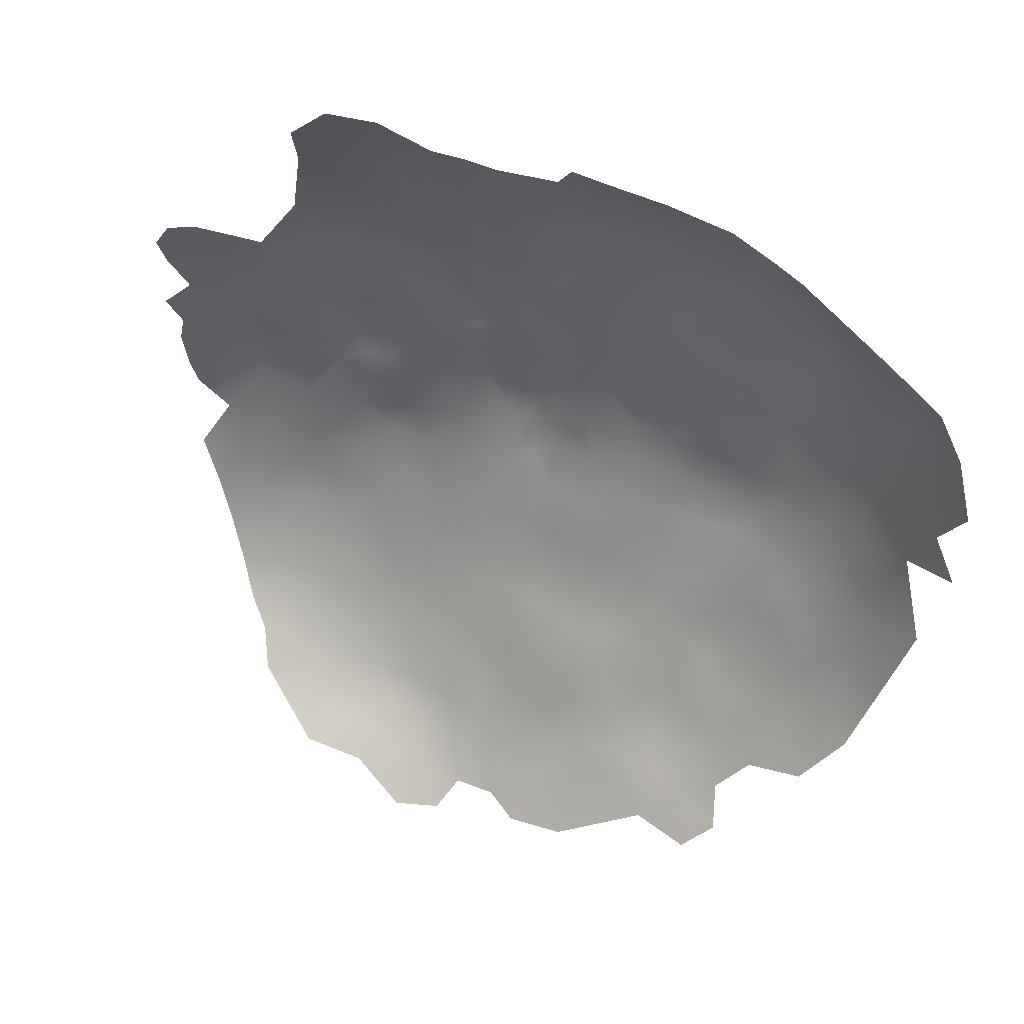
<metadata>
{"format":"obj","ext":"obj","renderer":"f3d","projection":"perspective","resolution":1024,"background":"white","views":[{"elev":-50.2,"azim":78.3,"up":"+Z"}]}
</metadata>
<code>
v -539.3 675 -157.9
v -539.4 679.5 -158.7
v -543.2 681.8 -158.6
v -542.7 685.8 -160.5
v -546.8 683.8 -159.1
v -547 679.5 -157.6
v -543.2 677.4 -157.6
v -535.7 677.2 -159
v -535.4 681.5 -160.1
v -535.9 672.8 -157.9
v -531.8 674.7 -159.4
v -531.6 679 -160.5
v -535 685.5 -161.8
v -531.3 683.1 -162.1
v -531.2 687.6 -163.7
v -527.6 680.4 -162.5
v -527.4 685.1 -164.2
v -535.1 689.6 -163.5
v -534.9 693 -165.5
v -538.5 691.8 -163.7
v -531.3 691.5 -165.6
v -538.7 687.8 -161.8
v -538.9 683.7 -160.1
v -527.7 676.2 -161.1
v -523.7 677.6 -163.2
v -523.7 682.3 -164.6
v -523.9 673.2 -161.5
v -519.6 674.7 -164.1
v -519.5 679.4 -165.6
v -519.7 669.9 -162.6
v -515.2 671.3 -165.7
v -515.3 676.2 -167
v -519.3 684.3 -167.5
v -518.9 689 -170.1
v -523 687.2 -166.7
v -522.7 691.7 -168.9
v -526.9 689.8 -166.1
v -515.2 681 -168.7
v -515 685.8 -171.1
v -519.3 694.2 -172.2
v -515 690.6 -173.4
v -527.1 694.6 -168.4
v -522.5 695.3 -170.8
v -512 677.8 -169.6
v -510.4 667.1 -168
v -511.1 673.2 -168.9
v -514.8 665.9 -164.4
v -512 687.5 -173.9
v -527.8 671.4 -159.5
v -523.9 668 -160
v -520 665.3 -161.2
v -519.7 660 -160.3
v -532.6 695.3 -167.1
v -546.8 675.3 -156.8
v -550.5 677.5 -157
v -553.8 679.4 -157.4
v -553.9 675.6 -155.9
v -550.3 673.5 -155.4
v -546.7 671.1 -155.4
v -543.4 673.3 -156.4
v -554.6 683.4 -158.4
v -558.9 686 -159.4
v -557.7 689.4 -160.7
v -554.3 687.2 -160.2
v -551 681.6 -158.2
v -557.7 678.6 -156.7
v -561.4 676.1 -155.8
v -543.1 668.8 -155.4
v -546.7 667 -153.9
v -550.8 664.8 -152.2
v -550.3 669.4 -154
v -552.9 661 -151.8
v -546.7 662.7 -152.4
v -546.3 657.8 -151.4
v -542.9 660.1 -153.1
v -543.2 664.8 -154.2
v -542.5 655.3 -151.9
v -539.7 662.5 -154.3
v -539.1 657.5 -153.4
v -556.5 659.4 -151.4
v -552.7 657.1 -151.1
v -549.5 659.6 -151.3
v -555.8 663.2 -152.1
v -559.5 665.7 -152.3
v -561.4 662.4 -151.6
v -561.1 656.4 -150.7
v -556.5 655.6 -150.9
v -545.8 652.8 -150.7
v -538.6 652.5 -152.3
v -542 649.9 -151.1
v -538.2 647.2 -151.6
v -534.5 649.6 -153.4
v -553 652.8 -150.7
v -555.5 667.5 -153.2
v -539.7 671 -156.4
v -535.2 654.7 -154
v -530.2 647.1 -154.6
v -530.6 652.4 -155
v -534.2 644.2 -152.8
v -557.1 651.4 -150
v -536 660 -154.5
v -531.9 657.2 -155.3
v -549.5 650 -150.5
v -534 638.6 -152.3
v -538.1 641.4 -151.2
v -538.2 635.9 -150.7
v -534.2 632.8 -151.8
v -529.6 635.4 -154
v -529.8 641.1 -154.4
v -529.2 629.8 -154.2
v -525.1 632.3 -156.1
v -520.7 635.2 -158.3
v -525.2 638.1 -156.2
v -521 642.2 -157.8
v -515.9 631.7 -160.9
v -516.9 639 -159.7
v -516 645.7 -159.8
v -511.2 636.3 -162.6
v -510.2 628.2 -164.3
v -525.5 644.5 -156
v -515.8 651.3 -160.9
v -520.4 648.5 -158.2
v -520.2 654.2 -159
v -525 651.5 -156.6
v -524.2 656.9 -157.8
v -524.4 662.5 -158.6
v -528.4 659.9 -156.5
v -529.1 665.2 -157.4
v -516.5 656.5 -161.2
v -532.1 661.8 -155.8
v -542 690.5 -162.4
v -541.1 693.9 -164.2
v -546.5 688.9 -161.4
v -541.4 697.6 -165.9
v -541.3 701.2 -167.8
v -545.1 699.6 -166.5
v -545.9 703.4 -168.5
v -545.1 695.1 -164.4
v -537.6 695.2 -165.7
v -537.2 698.7 -167.6
v -564.5 674.3 -154.5
v -564.8 677.6 -156.4
v -567.4 679.4 -157.3
v -567.8 675.8 -155.7
v -567.7 672.4 -153.7
v -571.1 674.1 -154.8
v -570.7 670.6 -153.7
v -567.5 668 -152.4
v -564.5 670.9 -152.8
v -563 667 -152.2
v -560.4 671.6 -153.7
v -574.1 672.1 -154.8
v -574.1 668.2 -153.7
v -557.7 674.4 -155
v -541.2 705.4 -169.6
v -536.7 702.6 -169.5
v -527.5 655.1 -156.3
v -549.1 654.8 -150.8
v -532.2 698.7 -168.8
v -568.2 682.2 -158.2
v -545.8 647.1 -150.6
v -571.8 684.7 -159.8
v -564.4 681.9 -158.1
v -542.2 638.8 -150
v -516.1 623.5 -161.9
v -574.8 675.1 -156.3
v -571.3 678.2 -157
v -536.4 669 -156.1
v -532.5 669.8 -157.7
v -539.8 666.8 -155.1
v -535.4 664.7 -155.5
v -542 644 -150.6
v -545.7 641.4 -150
v -549.7 644.1 -149.8
v -549.4 639.2 -149.3
v -553.2 641.6 -148.9
v -553.8 646.6 -149.6
v -548.9 634.3 -148.6
v -553.2 637.3 -147.9
v -552.5 632.2 -147.7
v -548.8 629.2 -148.4
v -545 631.8 -149
v -545.2 626.8 -149
v -550 624.5 -148.1
v -545.3 621.7 -149.2
v -545.6 636.9 -149.2
v -557.6 634.8 -147
v -560.2 630.2 -146.9
v -554.6 627.7 -147.3
v -559 625 -146.4
v -554.5 622.2 -146.9
v -554.3 617.1 -146.8
v -549.9 619.3 -148.1
v -549.4 613.8 -148.2
v -546.1 616.2 -149.5
v -553.8 611.9 -146.9
v -549.3 608.7 -148.1
v -558.5 619.8 -146.1
v -553.8 606.4 -146.7
v -549.9 604.3 -147.9
v -545.6 606 -149.4
v -564.3 607 -143.8
v -572.2 610.4 -142.8
v -577.6 612.4 -142.4
v -581.4 614.5 -142.2
v -576.2 617.3 -143.3
v -543.7 610.3 -150.4
v -564.9 628.4 -145.9
v -562.7 622.8 -145.4
v -566.7 625 -144.7
v -565.9 620.6 -144.4
v -562 617.6 -145.1
v -566.7 614.4 -144.3
v -557.7 615.4 -146
v -559 610.8 -145.5
v -570.3 622.3 -143.8
v -569.7 627.2 -144.3
v -570.4 631.3 -145.1
v -570.2 635.3 -146.2
v -575.3 625.7 -144.1
v -542.4 634.5 -149.5
v -528.3 701.2 -171.7
v -537.4 706.6 -171
v -554.5 672 -154.4
v -537.6 710 -173.1
v -533.5 707.3 -172.9
v -533.3 711.5 -175.7
v -538.2 713.6 -175.3
v -529 708.3 -175.8
v -529.6 712.3 -177.7
v -534.8 716.3 -178.8
v -525.5 710 -178.6
v -527 713.7 -180.2
v -522.7 711.8 -181.8
v -522.8 706.2 -177.7
v -518.6 708.2 -182.4
v -565 634 -146.9
v -567.3 638.8 -147.2
v -565.3 643.2 -147.7
v -564.8 646.5 -148.9
v -567.2 651.2 -149.5
v -569.2 644.1 -148.1
v -561.6 645.1 -147.9
v -572.1 647.7 -148.6
v -562.3 640.3 -147.1
v -557.5 642.1 -147.9
v -515.5 695.5 -175.3
v -576.5 644 -148
v -575.6 648.8 -148.5
v -578.9 647.3 -148.2
v -574.5 652.9 -149.4
v -579.6 651 -149.1
v -510.3 681.9 -173.1
v -522.7 625.4 -157.9
v -535.7 626.1 -151.3
v -540.4 629.5 -150
v -567.9 610.4 -143.7
v -518.1 703.6 -179
v -513.2 699.4 -179.6
v -514.2 703.8 -182.5
v -557 693 -162.4
v -561.3 695.8 -163.7
v -554 690.4 -161.6
v -550.9 688.8 -161.3
v -551 692.6 -163
v -561.3 691.3 -161.2
v -510.8 692.2 -177
v -557.5 646.9 -149
v -560.9 649.5 -149.3
v -550.8 685.4 -159.8
v -524.3 697.5 -171.1
v -520.3 699.2 -174.2
v -605.1 648.6 -154.9
v -592.9 641.6 -148.8
v -592.9 649 -151.6
v -593.3 656.4 -154.1
v -599.5 652.3 -154.3
v -599.1 645 -151.6
v -585.2 646 -149.1
v -586.6 653.5 -151.3
v -599.1 636.9 -149.4
v -592.5 633.5 -147.1
v -585.3 637.8 -147.5
v -599.6 629.2 -147.7
v -592.5 625.2 -146.2
v -585 629.5 -145.6
v -599.8 659.6 -156.9
v -586.6 660.4 -153.9
v -593.3 663.7 -156.6
v -605.8 655.4 -157.3
v -605.1 640.3 -152.4
v -576.5 634.9 -146.3
v -579.8 657.2 -151.4
v -579.6 664.5 -153.8
v -571.5 660.6 -151.6
v -584.6 620.7 -144.1
v -605.6 632.4 -150.5
v -599.7 666.6 -159.8
v -606 662.5 -160.2
v -611.1 643.1 -155.5
v -611.3 650.5 -157.8
v -617.1 645.7 -159
v -617.2 638.1 -157.2
v -611.5 635.5 -153.5
v -586.6 667.7 -156.6
v -579.2 707.8 -173.5
v -612 658.2 -160.2
v -617.2 653.2 -161.1
v -622.8 648.5 -163.1
v -622.5 640.9 -161.6
v -600 621 -146.8
v -606.6 624.5 -149.3
v -613 627.6 -152.3
v -618.8 630.5 -156.1
v -592.9 617 -144.8
v -611.8 664.9 -163.7
v -605.9 669.1 -163.3
v -622.5 633.6 -160.2
v -627.9 635.3 -165
v -628 644.5 -166.5
v -631.8 639.8 -169.2
v -635.5 644.9 -174.7
v -631.6 652.5 -171
v -636.5 654.5 -176.8
v -628.1 658.7 -168.9
v -628.5 665.6 -171.7
v -633.2 660.5 -174.6
v -627.4 651.8 -166.7
v -622.7 656 -164.7
v -622.5 663.1 -167.2
v -622.8 669.3 -170.9
v -616.8 660.5 -163.6
v -616.8 667.2 -167
v -593.6 671 -159.6
v -593.8 677.7 -162.9
v -594.4 684.8 -165.6
v -600 679.9 -166.6
v -599.7 673.2 -163.1
v -587.1 674.9 -159.8
v -587.3 681.7 -163
v -606 675.4 -166.7
v -612 671.3 -166.6
v -612.4 677.8 -170.2
v -618.5 680.2 -173.6
v -617.4 686.3 -176.9
v -623.8 682.7 -177.4
v -618.1 673.5 -170.4
v -611.1 684.7 -173.8
v -606.3 681.5 -170
v -612.6 691.2 -177.2
v -611.9 697.8 -180.2
v -619.9 692.9 -181.4
v -606 694.4 -176.3
v -606.1 702.4 -179.6
v -599.6 693.5 -172.8
v -600.1 699.8 -175.8
v -630 684.4 -182.1
v -629.9 677.4 -178.3
v -601.3 687.1 -170.3
v -636.7 683.6 -186.4
v -635.7 673.3 -179.6
v -629.9 671.3 -174.9
v -624 675.4 -174.2
v -635 679.4 -182.1
v -594.1 691.1 -168.9
v -594.2 697.6 -172.2
v -612 704.6 -183.4
v -617.2 700.6 -184.8
v -617.1 706.1 -188.5
v -635.2 666.9 -177.8
v -640.5 670.2 -182.3
v -641.6 662.8 -181.9
v -594 704 -176
v -600 706.1 -179.7
v -606.1 708.9 -183.2
v -612 710.5 -187.7
v -579.8 671.9 -156.1
v -579.1 678.6 -159.5
v -580.1 685.7 -162.6
v -588.5 708.8 -176.7
v -595.1 710 -179.5
v -587.3 702.1 -172.4
v -587.4 695 -168.8
v -580.9 699.5 -169
v -587.3 687.9 -165.8
v -580.9 692.1 -165.8
v -634.5 692 -190.1
v -624.6 704.5 -192.4
v -624.8 712.2 -198.1
v -619 711.4 -193.2
v -574.8 689.8 -163.1
v -574.4 696 -166
v -574.1 703.3 -168.9
v -567.3 691.8 -162.4
v -568.1 700 -165.7
v -567.6 707 -169.2
v -560.8 703.3 -167.1
v -560.7 709.8 -171.2
v -566.2 713.4 -174.1
v -553.4 706.5 -170
v -552.6 698.8 -165.9
v -546.1 710.4 -172.6
v -544.3 716.3 -176.7
v -545 722.2 -182
v -545.3 728.4 -189.3
v -552 725.7 -185.2
v -551.8 719.3 -178.3
v -537.4 724 -186.6
v -537.8 730.2 -193.9
v -529.3 718.8 -185.2
v -529.8 725.6 -192.1
v -558.7 722.4 -181.3
v -558.4 715.5 -175.2
v -565.4 719.1 -178.8
v -529.9 731.7 -199.8
v -521.1 719.4 -191
v -523.5 726.8 -197.7
v -558.7 727.3 -187
v -565.3 724.6 -184.6
v -538.9 735.7 -202.2
v -546.9 734 -197.5
v -555.3 732.3 -193.8
v -552.6 738 -201.2
v -613.4 715.9 -193.4
v -619.5 716.7 -197.7
v -567.6 737.4 -198.6
v -565.3 730 -190.3
v -572.6 732.1 -192.9
v -572 721.6 -182.3
v -572.1 727 -187.9
v -572.7 715.3 -177.5
v -571.9 709.6 -172.5
v -579.1 729.1 -191.3
v -578.5 723 -185.8
v -577 718.4 -181.3
v -583 715.3 -180.3
v -599.2 712.7 -183.8
v -605.3 714.7 -188
v -607.2 720.3 -193.2
v -582 735.3 -198
v -588.8 729.8 -193.9
v -593.6 733 -198.6
v -586.9 723.7 -188.4
v -595.9 720.9 -189.3
v -592.9 715.7 -182.6
v -602.6 727.5 -198.9
f 166 152 146
f 76 170 68
f 242 239 240
f 167 166 146
f 145 141 144
f 148 145 147
f 148 149 145
f 67 154 66
f 149 141 145
f 163 143 142
f 64 62 61
f 160 143 163
f 80 72 83
f 142 144 141
f 20 132 131
f 61 270 64
f 67 142 141
f 221 164 186
f 67 151 154
f 7 54 60
f 146 144 167
f 186 164 173
f 264 265 263
f 146 145 144
f 61 65 270
f 143 144 142
f 143 167 144
f 147 152 153
f 64 270 264
f 64 264 263
f 81 82 72
f 69 59 71
f 136 134 135
f 170 95 68
f 58 55 57
f 146 152 147
f 146 147 145
f 56 57 55
f 58 57 224
f 55 65 56
f 158 93 103
f 54 55 58
f 170 76 78
f 175 186 173
f 54 7 6
f 54 6 55
f 13 23 9
f 69 76 68
f 249 248 244
f 138 134 136
f 141 149 151
f 141 151 67
f 21 53 19
f 59 60 54
f 59 69 68
f 170 168 95
f 250 249 252
f 8 1 10
f 192 198 214
f 64 63 62
f 251 252 249
f 171 78 101
f 18 15 21
f 6 3 5
f 10 1 95
f 132 134 138
f 20 131 22
f 20 22 18
f 81 93 158
f 59 58 71
f 59 54 58
f 139 132 20
f 61 56 65
f 57 56 66
f 238 245 239
f 216 217 220
f 243 240 239
f 243 239 245
f 140 156 135
f 250 248 249
f 135 155 137
f 135 137 136
f 4 5 3
f 13 22 23
f 13 18 22
f 10 95 168
f 10 168 169
f 139 134 132
f 27 25 24
f 18 21 19
f 57 154 224
f 57 66 154
f 76 69 73
f 88 158 103
f 81 72 80
f 174 177 176
f 19 139 20
f 19 20 18
f 268 100 269
f 84 83 94
f 7 3 6
f 7 2 3
f 16 14 12
f 16 24 25
f 4 23 22
f 246 243 245
f 9 23 2
f 9 2 8
f 175 174 176
f 175 176 179
f 86 87 80
f 86 80 85
f 140 134 139
f 140 135 134
f 263 63 64
f 263 261 63
f 15 18 13
f 2 1 8
f 10 11 8
f 70 73 69
f 70 69 71
f 169 11 10
f 89 96 79
f 89 79 77
f 65 55 6
f 81 80 87
f 75 77 79
f 229 230 227
f 229 227 226
f 225 226 227
f 216 210 217
f 26 16 25
f 87 100 93
f 87 93 81
f 212 209 211
f 12 8 11
f 12 9 8
f 223 226 225
f 127 128 130
f 261 262 266
f 261 266 63
f 24 16 12
f 24 12 11
f 191 189 190
f 77 75 74
f 150 149 148
f 158 74 82
f 158 82 81
f 184 189 191
f 235 234 232
f 192 191 198
f 73 82 74
f 126 128 127
f 211 209 210
f 211 210 216
f 85 83 84
f 85 80 83
f 14 9 12
f 14 13 9
f 125 157 124
f 24 49 27
f 234 233 232
f 14 15 13
f 14 17 15
f 156 155 135
f 156 223 155
f 76 75 78
f 231 227 230
f 170 78 171
f 170 171 168
f 68 95 60
f 68 60 59
f 43 42 36
f 88 74 158
f 88 77 74
f 71 58 224
f 85 84 150
f 130 171 101
f 131 4 22
f 131 133 4
f 174 175 173
f 16 26 17
f 16 17 14
f 7 1 2
f 73 75 76
f 73 74 75
f 96 98 102
f 96 92 98
f 181 182 178
f 181 178 180
f 65 5 270
f 65 6 5
f 228 227 231
f 228 225 227
f 175 178 186
f 37 36 42
f 37 35 36
f 39 41 34
f 39 48 41
f 214 198 212
f 29 25 28
f 33 29 38
f 51 30 50
f 123 125 124
f 99 97 92
f 99 92 91
f 106 164 221
f 198 209 212
f 198 191 190
f 198 190 209
f 271 42 43
f 172 173 164
f 172 164 105
f 182 221 186
f 182 186 178
f 79 101 78
f 79 78 75
f 27 49 50
f 102 127 130
f 11 49 24
f 11 169 49
f 91 89 90
f 205 204 206
f 27 28 25
f 97 98 92
f 178 179 180
f 178 175 179
f 197 194 196
f 30 27 50
f 30 28 27
f 3 23 4
f 3 2 23
f 107 104 106
f 269 240 243
f 92 89 91
f 92 96 89
f 197 196 199
f 46 44 32
f 197 200 201
f 60 1 7
f 60 95 1
f 29 26 25
f 187 180 179
f 108 104 107
f 108 109 104
f 122 123 124
f 102 130 101
f 46 32 31
f 32 38 29
f 32 29 28
f 106 104 105
f 106 105 164
f 237 238 219
f 37 21 15
f 37 15 17
f 90 89 77
f 90 77 88
f 272 43 40
f 272 271 43
f 70 83 72
f 200 197 199
f 193 184 191
f 193 191 192
f 268 269 243
f 268 243 246
f 237 219 218
f 183 182 181
f 35 37 17
f 35 17 26
f 256 182 183
f 99 105 104
f 31 32 28
f 121 129 123
f 232 233 230
f 232 230 229
f 113 109 108
f 214 196 192
f 214 215 196
f 127 157 125
f 157 102 98
f 157 127 102
f 121 122 117
f 121 123 122
f 40 43 36
f 126 127 125
f 133 5 4
f 70 94 83
f 48 267 41
f 208 217 210
f 44 38 32
f 260 236 258
f 31 28 30
f 34 36 35
f 34 35 33
f 139 19 53
f 161 174 173
f 161 173 172
f 96 102 101
f 96 101 79
f 39 34 33
f 39 33 38
f 33 35 26
f 33 26 29
f 237 208 188
f 123 129 52
f 267 247 41
f 221 182 256
f 185 184 193
f 99 104 109
f 90 172 91
f 90 161 172
f 91 105 99
f 91 172 105
f 246 176 177
f 246 177 268
f 88 103 161
f 88 161 90
f 97 99 109
f 97 109 120
f 272 40 247
f 195 193 194
f 195 185 193
f 70 82 73
f 70 72 82
f 111 112 113
f 207 197 201
f 265 264 133
f 183 184 185
f 183 181 184
f 42 21 37
f 42 53 21
f 159 156 140
f 209 208 210
f 238 239 242
f 213 212 211
f 208 237 218
f 208 218 217
f 125 123 52
f 125 52 126
f 215 199 196
f 151 224 154
f 71 94 70
f 71 224 94
f 138 131 132
f 41 247 40
f 124 157 98
f 34 40 36
f 34 41 40
f 133 264 270
f 133 270 5
f 192 194 193
f 192 196 194
f 253 48 39
f 120 109 113
f 120 113 114
f 140 139 53
f 140 53 159
f 269 241 240
f 111 108 110
f 111 113 108
f 174 103 177
f 174 161 103
f 177 100 268
f 261 263 265
f 114 116 117
f 114 117 122
f 293 252 251
f 181 189 184
f 181 180 189
f 381 445 437
f 189 188 190
f 67 163 142
f 86 100 87
f 235 258 236
f 235 236 234
f 248 242 244
f 241 242 240
f 50 128 126
f 126 51 50
f 126 52 51
f 251 249 244
f 110 108 107
f 342 333 316
f 402 137 155
f 148 147 153
f 47 30 51
f 47 31 30
f 45 31 47
f 45 46 31
f 253 38 44
f 253 39 38
f 241 244 242
f 377 152 166
f 207 195 194
f 207 194 197
f 331 347 363
f 128 49 169
f 128 50 49
f 160 167 143
f 128 171 130
f 177 103 93
f 177 93 100
f 42 271 222
f 61 66 56
f 246 179 176
f 150 151 149
f 301 273 290
f 114 112 116
f 114 113 112
f 256 106 221
f 266 62 63
f 259 260 258
f 394 266 262
f 357 360 364
f 235 232 229
f 208 190 188
f 208 209 190
f 94 224 151
f 431 399 414
f 377 166 378
f 298 334 338
f 347 331 333
f 159 53 42
f 159 42 222
f 425 390 424
f 169 168 171
f 169 171 128
f 307 316 332
f 307 299 316
f 309 329 328
f 365 366 355
f 367 375 376
f 84 151 150
f 84 94 151
f 376 369 367
f 367 369 368
f 335 338 334
f 413 414 399
f 341 342 317
f 354 375 367
f 373 356 366
f 373 374 356
f 330 333 331
f 361 362 358
f 361 358 364
f 317 342 316
f 317 316 299
f 332 316 333
f 332 333 330
f 339 340 335
f 337 338 335
f 435 429 434
f 389 388 390
f 309 308 329
f 343 349 348
f 356 355 366
f 356 353 355
f 395 396 393
f 431 429 435
f 358 357 364
f 358 346 357
f 351 367 368
f 351 354 367
f 350 351 352
f 350 353 351
f 298 338 317
f 382 380 373
f 290 273 277
f 120 114 122
f 377 153 152
f 341 317 338
f 341 338 337
f 376 375 438
f 354 351 353
f 354 356 374
f 354 353 356
f 362 363 358
f 339 335 334
f 352 345 350
f 346 344 345
f 352 351 368
f 386 379 391
f 299 298 317
f 299 287 298
f 434 430 433
f 347 344 363
f 347 343 344
f 386 391 392
f 301 302 300
f 301 308 302
f 309 302 308
f 392 395 393
f 327 325 326
f 138 133 131
f 138 265 133
f 398 413 399
f 281 297 284
f 394 392 391
f 120 122 124
f 328 325 323
f 163 67 66
f 107 106 256
f 107 256 255
f 274 275 278
f 330 326 325
f 330 331 326
f 218 220 217
f 430 428 433
f 291 300 304
f 394 395 392
f 431 432 399
f 381 374 373
f 110 107 255
f 328 320 309
f 329 325 328
f 329 330 325
f 289 298 287
f 116 112 115
f 116 115 118
f 276 280 288
f 276 289 287
f 389 390 425
f 303 304 300
f 226 223 156
f 347 342 343
f 347 333 342
f 213 203 257
f 319 318 310
f 319 310 320
f 348 344 343
f 348 345 344
f 289 276 288
f 289 288 305
f 371 370 361
f 371 372 370
f 290 287 299
f 187 179 246
f 350 345 348
f 437 438 375
f 290 299 307
f 294 295 153
f 294 153 377
f 430 434 429
f 303 302 310
f 303 300 302
f 303 310 318
f 303 318 314
f 308 307 332
f 187 188 189
f 187 189 180
f 362 361 370
f 346 363 344
f 346 358 363
f 319 320 321
f 343 341 349
f 343 342 341
f 329 308 332
f 329 332 330
f 202 213 257
f 259 247 267
f 419 427 430
f 374 381 437
f 310 309 320
f 310 302 309
f 418 419 412
f 380 381 373
f 337 336 359
f 374 375 354
f 374 437 375
f 277 276 287
f 277 287 290
f 276 275 280
f 286 292 283
f 291 297 281
f 291 304 297
f 365 359 336
f 365 355 359
f 432 393 396
f 432 306 393
f 383 385 386
f 97 124 98
f 97 120 124
f 187 246 245
f 427 428 430
f 86 269 100
f 289 334 298
f 382 383 384
f 277 275 276
f 277 278 275
f 384 383 386
f 336 337 335
f 293 288 280
f 402 400 137
f 397 396 395
f 278 277 273
f 295 294 293
f 385 379 386
f 337 349 341
f 337 359 349
f 294 377 305
f 212 215 214
f 213 215 212
f 213 202 215
f 419 414 412
f 419 430 429
f 280 275 279
f 282 286 283
f 237 245 238
f 254 111 110
f 162 160 163
f 279 275 274
f 162 167 160
f 119 118 115
f 429 431 414
f 429 414 419
f 413 412 414
f 413 407 412
f 336 340 385
f 336 335 340
f 404 407 403
f 282 281 284
f 251 244 241
f 282 274 281
f 340 379 385
f 427 419 418
f 165 119 115
f 365 336 385
f 365 385 383
f 401 261 265
f 384 392 393
f 384 386 392
f 294 288 293
f 294 305 288
f 382 373 366
f 47 51 52
f 377 378 339
f 377 339 305
f 285 286 282
f 187 237 188
f 187 245 237
f 295 293 251
f 225 155 223
f 296 286 285
f 86 241 269
f 399 432 396
f 440 433 428
f 281 278 291
f 281 274 278
f 322 323 324
f 296 205 206
f 272 222 271
f 216 220 206
f 388 369 390
f 231 230 233
f 280 252 293
f 292 218 219
f 406 418 412
f 378 166 167
f 383 366 365
f 383 382 366
f 285 282 284
f 279 250 252
f 279 252 280
f 402 155 225
f 301 290 307
f 301 307 308
f 305 334 289
f 305 339 334
f 285 311 315
f 285 284 311
f 284 297 312
f 284 312 311
f 185 256 183
f 283 274 282
f 283 279 274
f 235 272 258
f 296 285 315
f 300 273 301
f 394 391 162
f 259 272 247
f 259 258 272
f 401 265 138
f 401 138 136
f 408 409 405
f 206 204 203
f 397 400 398
f 379 162 391
f 323 325 327
f 323 327 324
f 401 137 400
f 401 136 137
f 295 148 153
f 229 226 222
f 362 326 331
f 362 331 363
f 404 405 406
f 404 408 405
f 398 399 396
f 398 396 397
f 401 262 261
f 406 407 404
f 406 412 407
f 313 312 297
f 313 297 304
f 397 401 400
f 395 394 262
f 410 231 233
f 340 339 378
f 340 378 379
f 397 395 262
f 397 262 401
f 411 409 408
f 411 408 410
f 423 422 421
f 85 150 148
f 253 44 46
f 291 273 300
f 291 278 273
f 424 438 439
f 424 376 438
f 384 393 306
f 304 303 314
f 304 314 313
f 376 390 369
f 376 424 390
f 47 52 129
f 213 211 216
f 411 415 409
f 441 433 440
f 254 165 115
f 292 220 218
f 370 327 326
f 370 326 362
f 436 380 306
f 415 420 409
f 426 428 427
f 254 112 111
f 254 115 112
f 417 415 411
f 433 443 434
f 433 441 443
f 402 228 403
f 402 225 228
f 382 384 306
f 382 306 380
f 372 327 370
f 372 324 327
f 255 256 185
f 378 162 379
f 378 167 162
f 444 437 445
f 118 117 116
f 279 248 250
f 416 417 411
f 416 411 410
f 322 321 320
f 323 320 328
f 323 322 320
f 235 229 222
f 235 222 272
f 431 306 432
f 253 267 48
f 422 418 406
f 207 185 195
f 380 436 445
f 380 445 381
f 421 409 420
f 421 405 409
f 295 251 241
f 403 228 231
f 422 405 421
f 422 406 405
f 422 427 418
f 296 206 220
f 295 85 148
f 348 349 359
f 353 359 355
f 431 435 436
f 431 436 306
f 387 360 357
f 295 241 86
f 295 86 85
f 286 220 292
f 286 296 220
f 436 435 434
f 283 292 248
f 283 248 279
f 426 427 422
f 444 438 437
f 410 233 234
f 394 62 266
f 352 346 345
f 368 369 388
f 441 444 443
f 408 231 410
f 394 162 163
f 394 163 62
f 445 443 444
f 416 410 234
f 348 353 350
f 348 359 353
f 292 219 238
f 413 398 400
f 402 403 407
f 440 442 441
f 404 403 231
f 404 231 408
f 444 439 438
f 254 110 255
f 440 428 426
f 446 439 444
f 416 234 236
f 436 443 445
f 436 434 443
f 292 242 248
f 292 238 242
f 402 413 400
f 402 407 413
f 446 441 442
f 446 444 441
f 416 236 260
f 62 66 61
f 62 163 66
f 222 156 159
f 156 222 226
f 352 357 346
f 388 352 368
f 352 387 357
f 387 352 388
f 213 206 203
f 213 216 206

</code>
